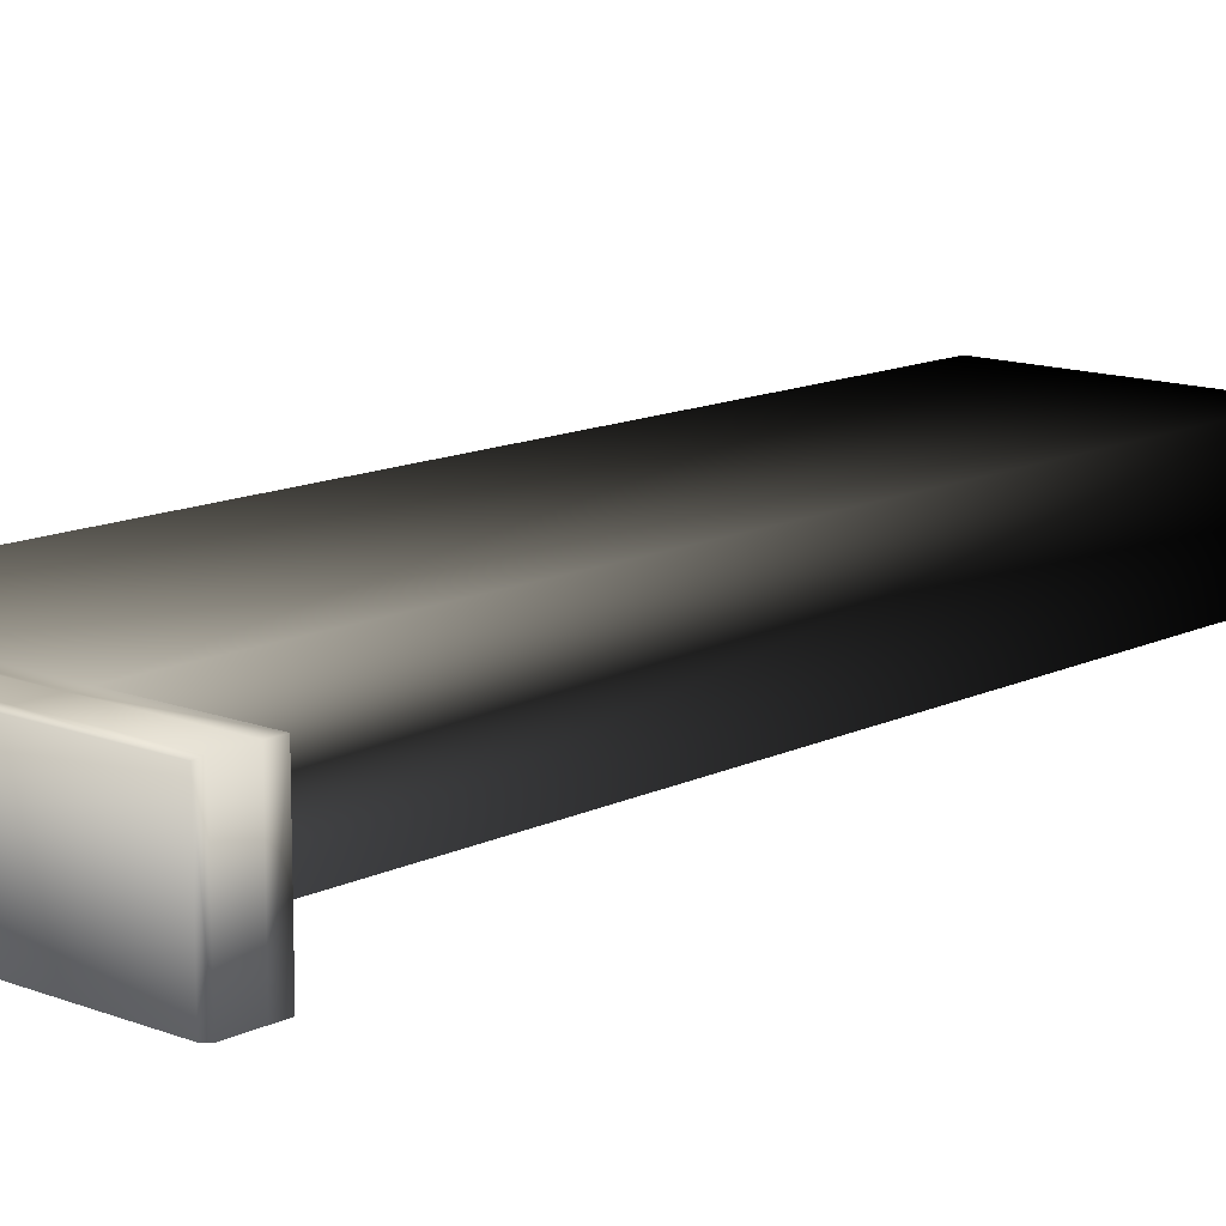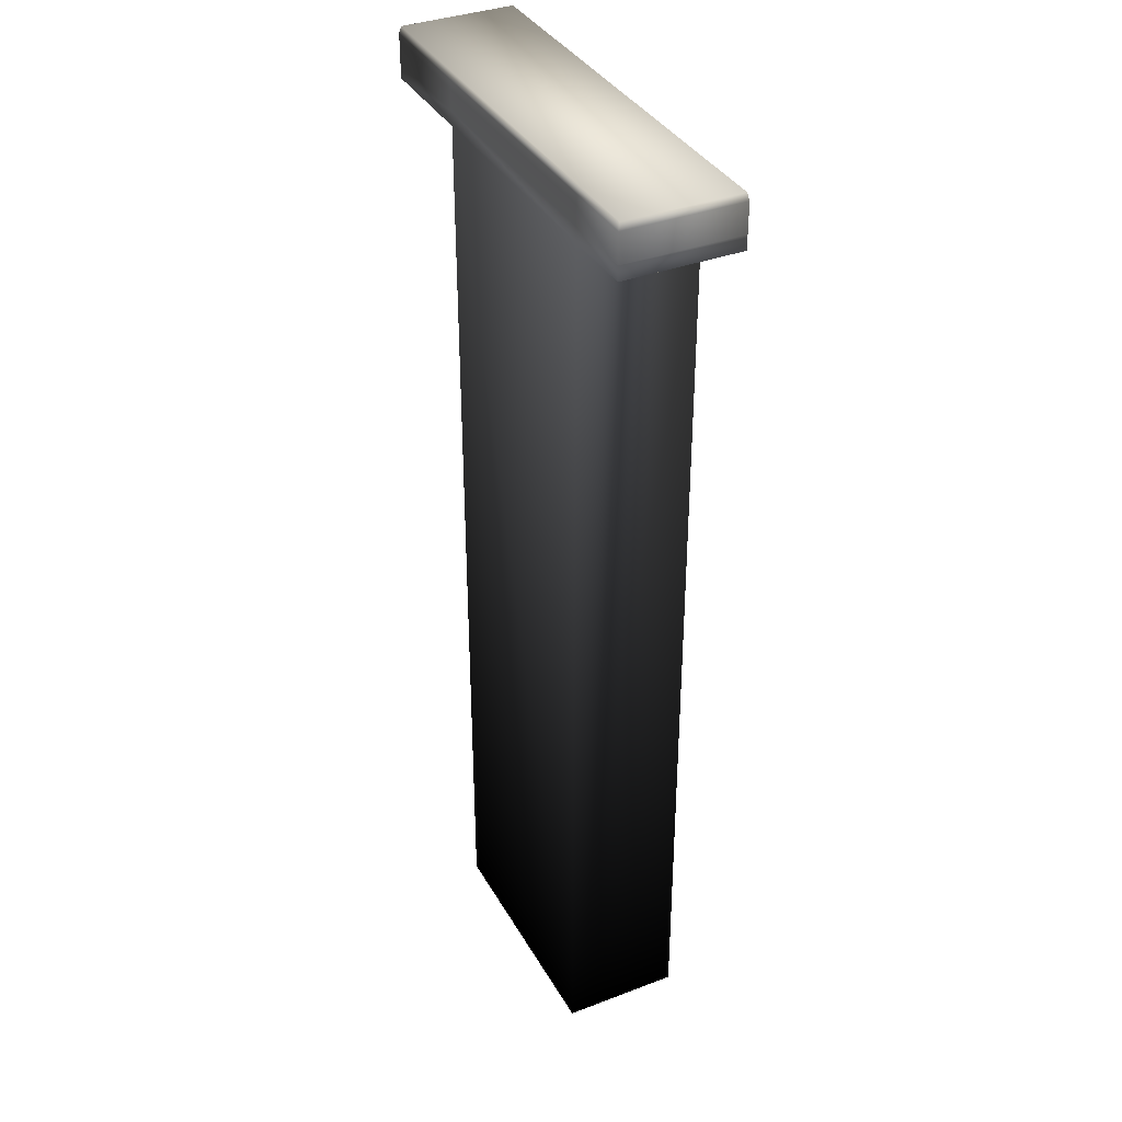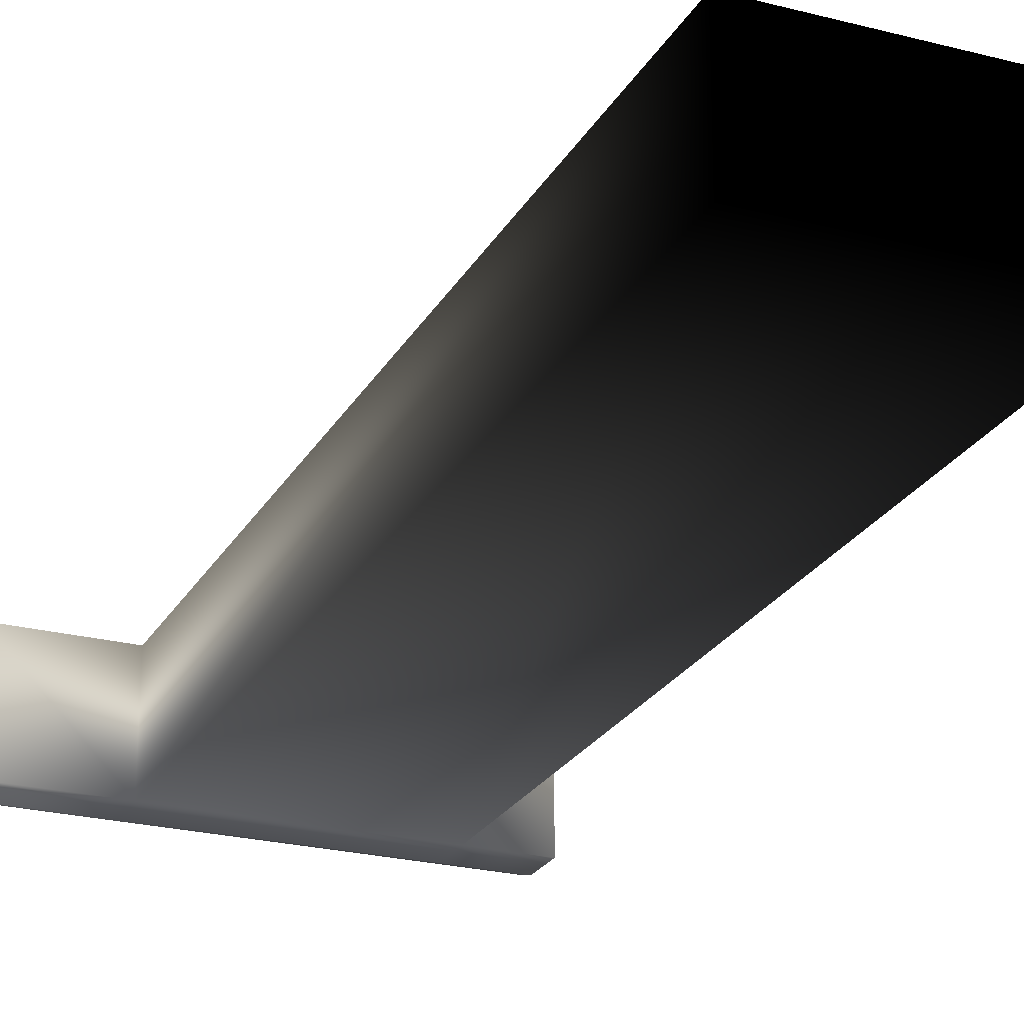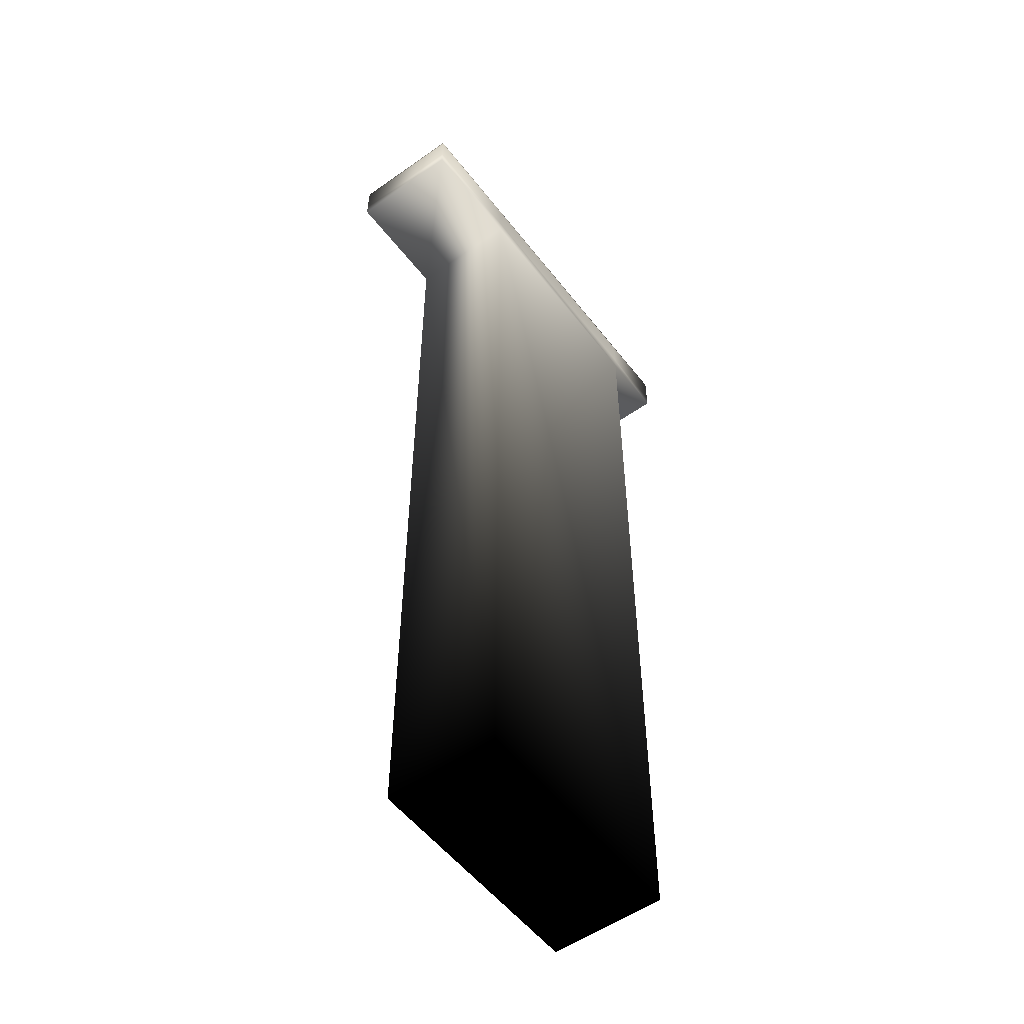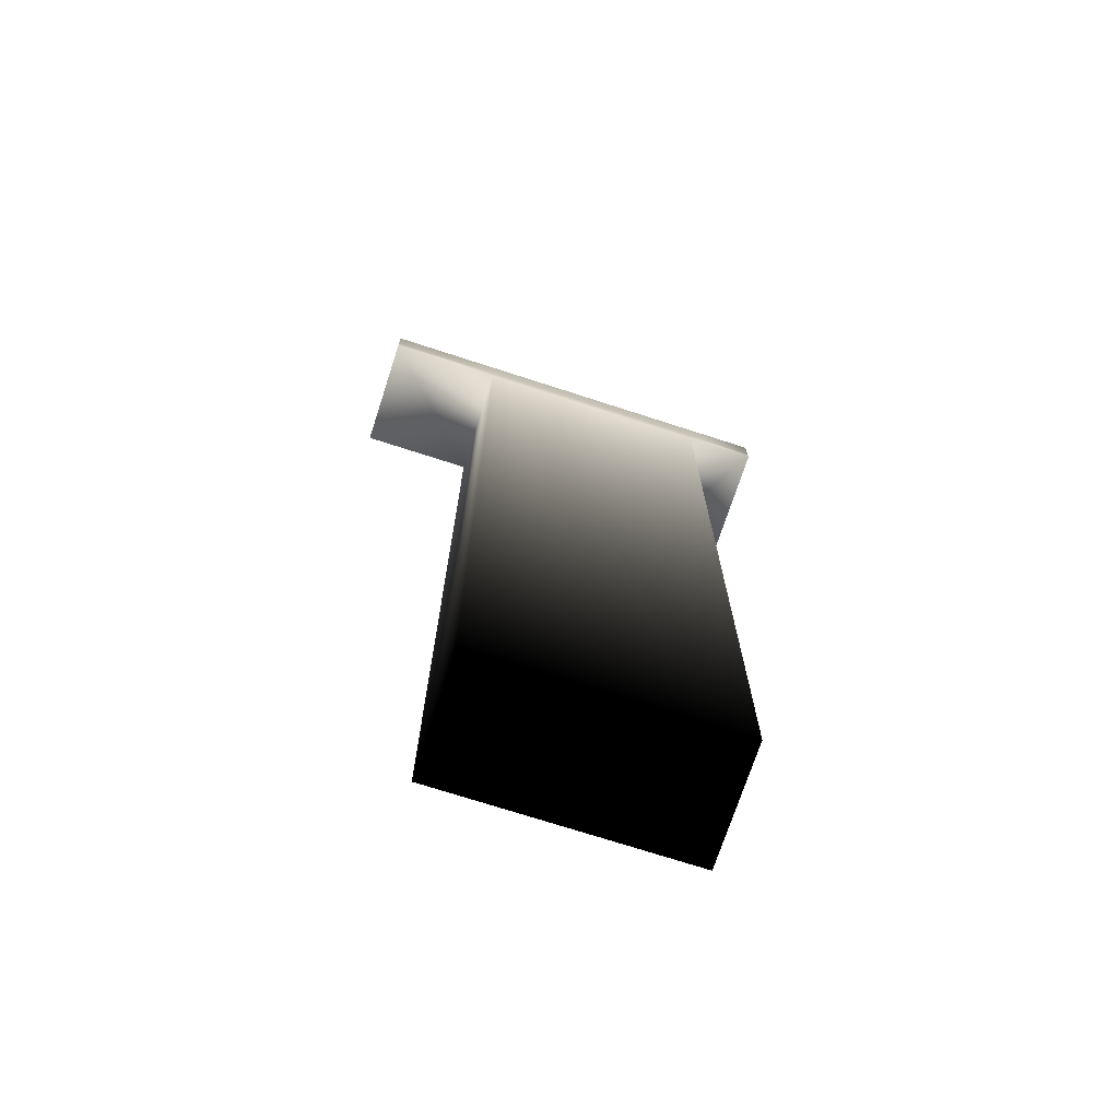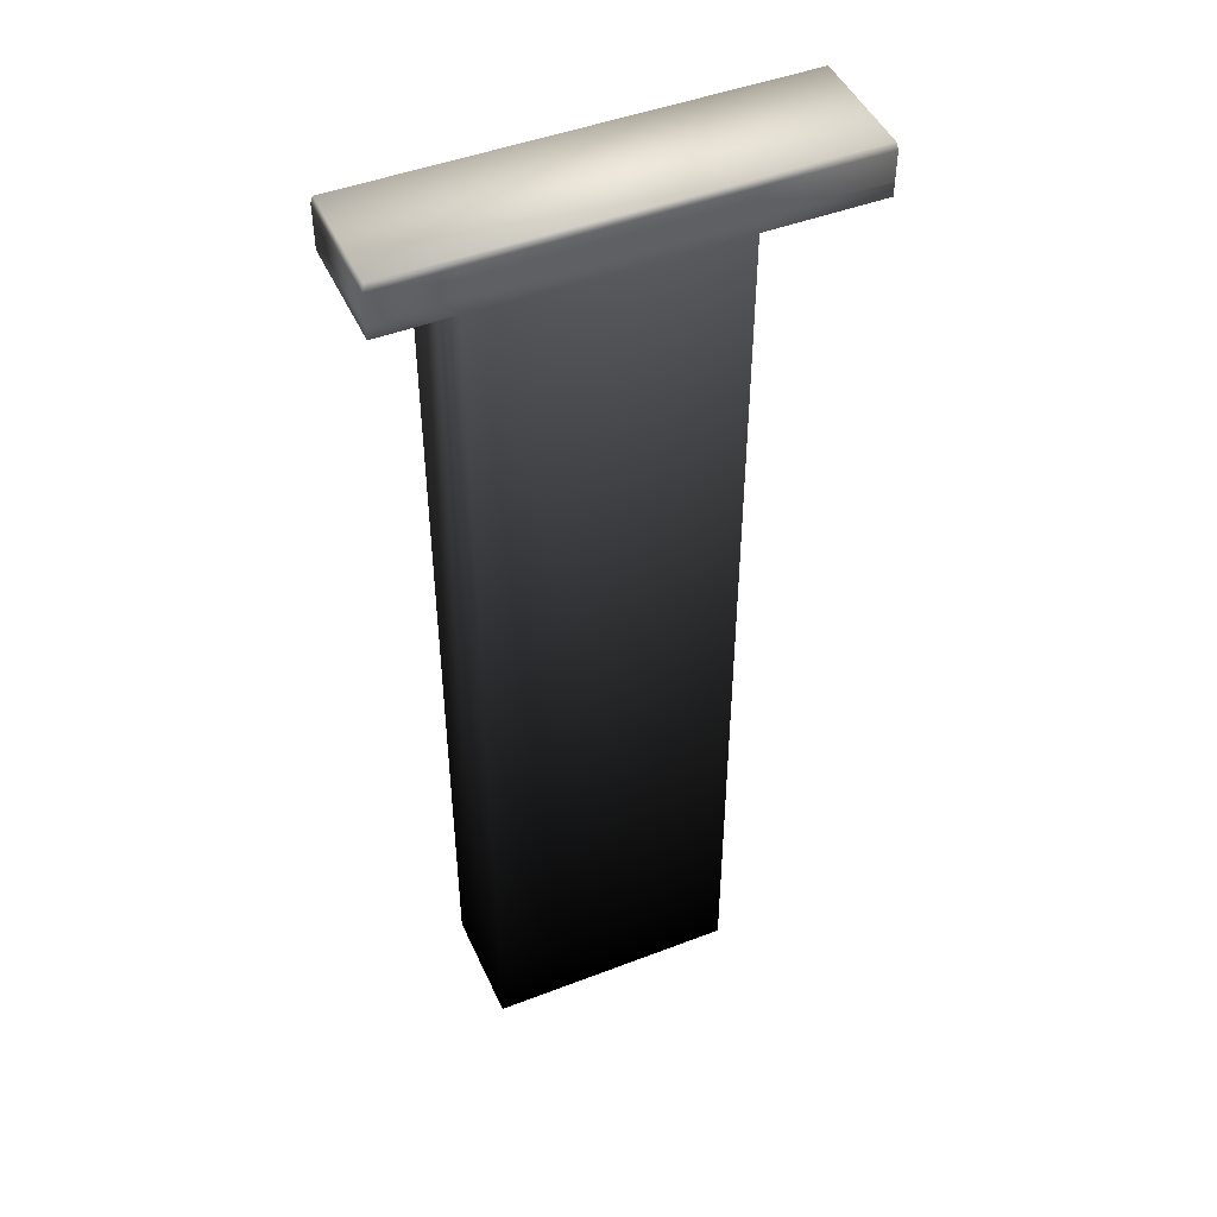
<metadata>
{"format":"obj","ext":"obj","renderer":"f3d","projection":"perspective","resolution":1024,"background":"white","views":[{"elev":12.8,"azim":-138.2,"up":"+Z"},{"elev":36.4,"azim":63.7,"up":"+Y"},{"elev":-24.3,"azim":-23.0,"up":"+Z"},{"elev":-54.0,"azim":-53.1,"up":"+Y"},{"elev":-72.1,"azim":-18.0,"up":"+Y"},{"elev":46.6,"azim":156.4,"up":"+Y"}]}
</metadata>
<code>
v -8 6 8 1 1 1
v -8 6 -8 1 1 1
v 51.8 6 8 1 1 1
v 51.8 6 -8 1 1 1
v -7.774 7 7.771 1 1 1
v -7.774 7 -7.771 1 1 1
v 51.57 7 7.771 1 1 1
v 51.57 7 -7.771 1 1 1
v -8 -3e-06 8 1 1 1
v 8 -126 8 0 0 0
v 8 -126 -8 0 0 0
v 41.79 2 -8 1 1 1
v -8 3e-06 -8 1 1 1
v 41.81 2 8 1 1 1
v 8 -3e-06 8 1 1 1
v 8 2 8 1 1 1
v 8 3e-06 -8 1 1 1
v -8 2 8 1 1 1
v -8 2 -8 1 1 1
v 41.8 -126 8 0 0 0
v 41.8 -3e-06 8 1 1 1
v 41.8 -126 -8 0 0 0
v 41.8 3e-06 -8 1 1 1
v 51.8 -3e-06 8 1 1 1
v 51.8 3e-06 -8 1 1 1
v 51.8 2 8 1 1 1
v 51.8 2 -8 1 1 1
v 41.81 6 8 1 1 1
v 8 6 8 1 1 1
v 8 2 -8 1 1 1
v 8 6 -8 1 1 1
v 41.79 6 -8 1 1 1
f 3 8 4
f 28 29 7
f 5 2 6
f 31 32 8
f 3 7 8
f 29 1 5
f 5 7 29
f 7 3 28
f 5 1 2
f 6 2 31
f 32 4 8
f 6 31 8
f 26 28 3
f 1 19 2
f 4 12 27
f 27 3 4
f 14 29 28
f 16 1 29
f 31 19 30
f 32 30 12
f 26 14 28
f 1 18 19
f 4 32 12
f 27 26 3
f 14 16 29
f 16 18 1
f 31 2 19
f 32 31 30
f 22 10 20
f 17 10 11
f 20 23 22
f 22 11 10
f 17 15 10
f 20 21 23
f 15 20 10
f 21 16 14
f 11 23 17
f 12 17 23
f 15 21 20
f 21 15 16
f 11 22 23
f 12 30 17
f 19 9 13
f 27 24 26
f 14 24 21
f 27 23 25
f 16 9 18
f 30 13 17
f 19 18 9
f 27 25 24
f 14 26 24
f 27 12 23
f 16 15 9
f 30 19 13
f 9 17 13
f 23 24 25
f 9 15 17
f 23 21 24
f 8 5 6
f 8 7 5

</code>
